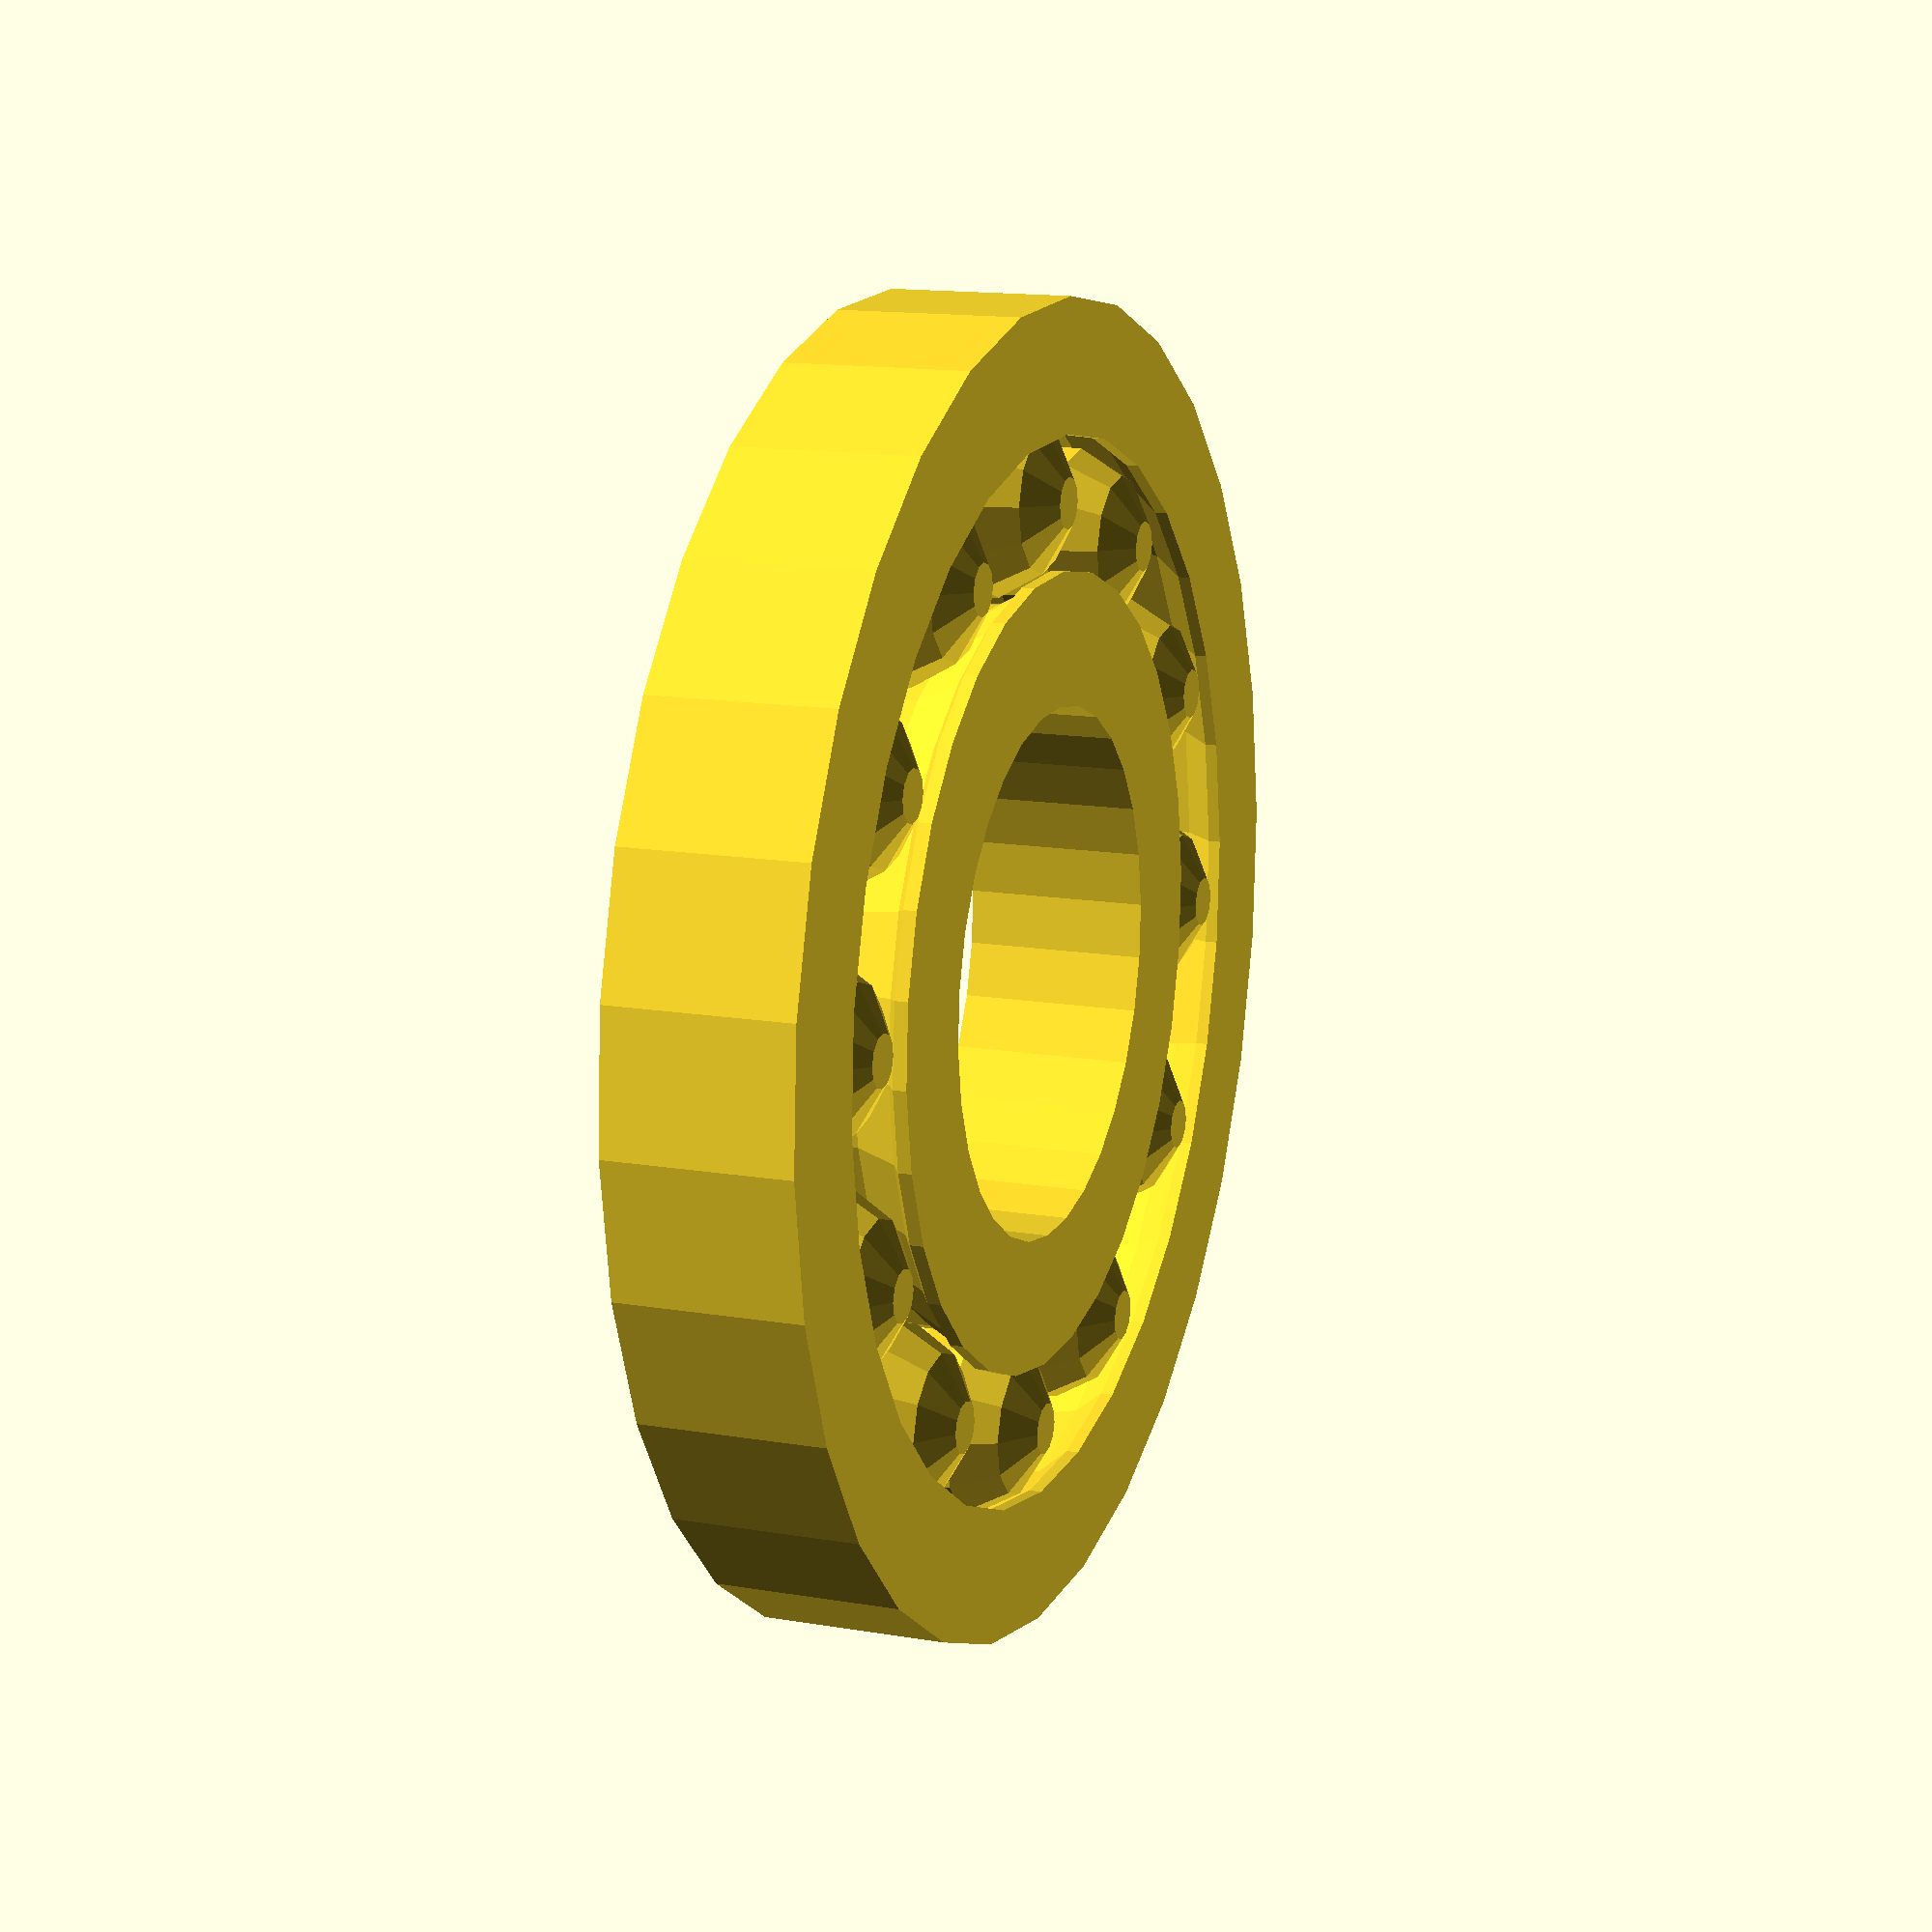
<openscad>
//$fn = 100;

border_height       = 5;
border_width        = 7;
sphere_size         = 4;
game                = 0.25;

inner_radius        = 10;
outer_radius        = 20;
border_shift        = border_height / 2;
inner_sphere_shift  = border_shift + (inner_radius + outer_radius) / 2;

ball_number         = 12;

// draw the frame
rotate_extrude(){
    difference(){
        union(){
            translate([inner_radius+border_shift, 0])
                square([border_height, border_width], center=true);
            translate([outer_radius+border_shift, 0])
                square([border_height, border_width], center=true);
        }
    translate([inner_sphere_shift, 0, 0]) circle(sphere_size);
    }
}

// draw the inner balls
for(ball_center = [0:360/ball_number:360]){
    rotate([0,0, ball_center])
        translate([inner_sphere_shift, 0, 0])
            sphere(sphere_size-game);
}

</openscad>
<views>
elev=346.1 azim=206.6 roll=110.8 proj=p view=solid
</views>
